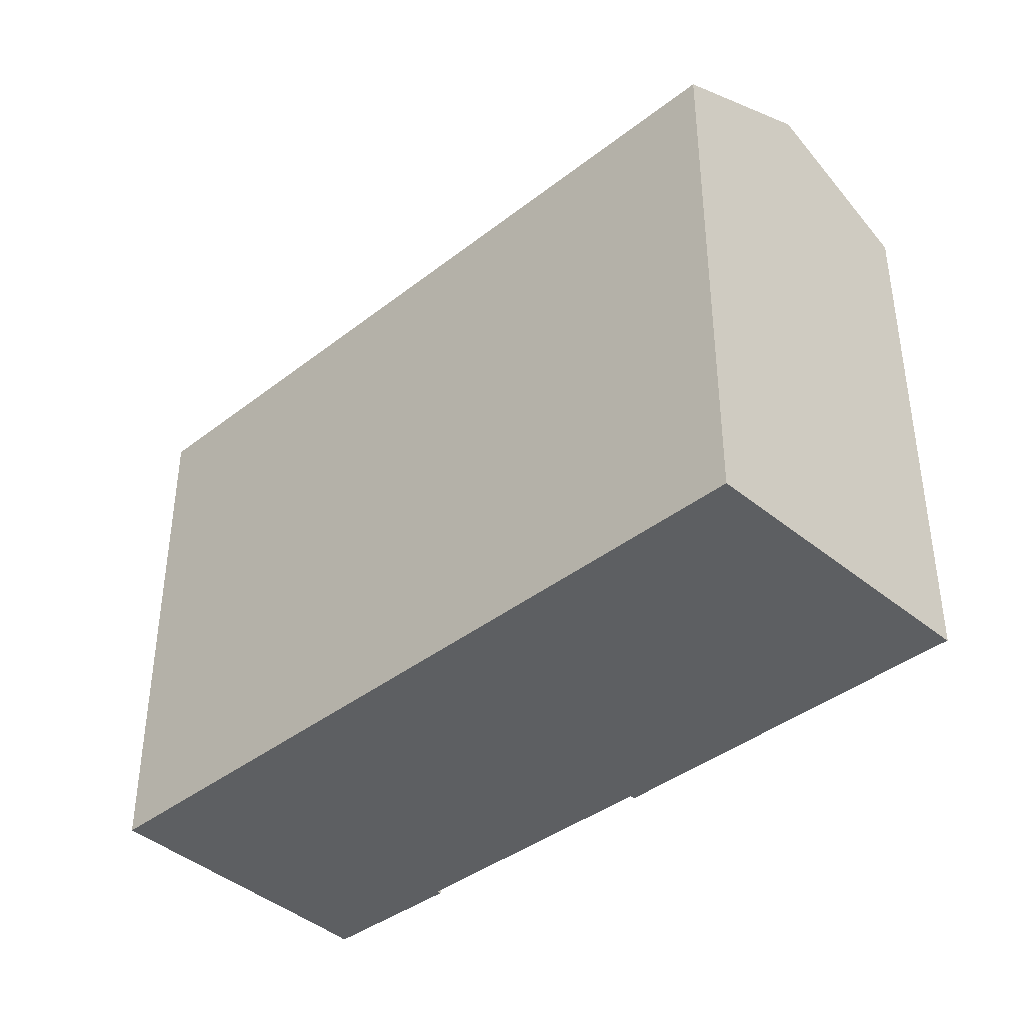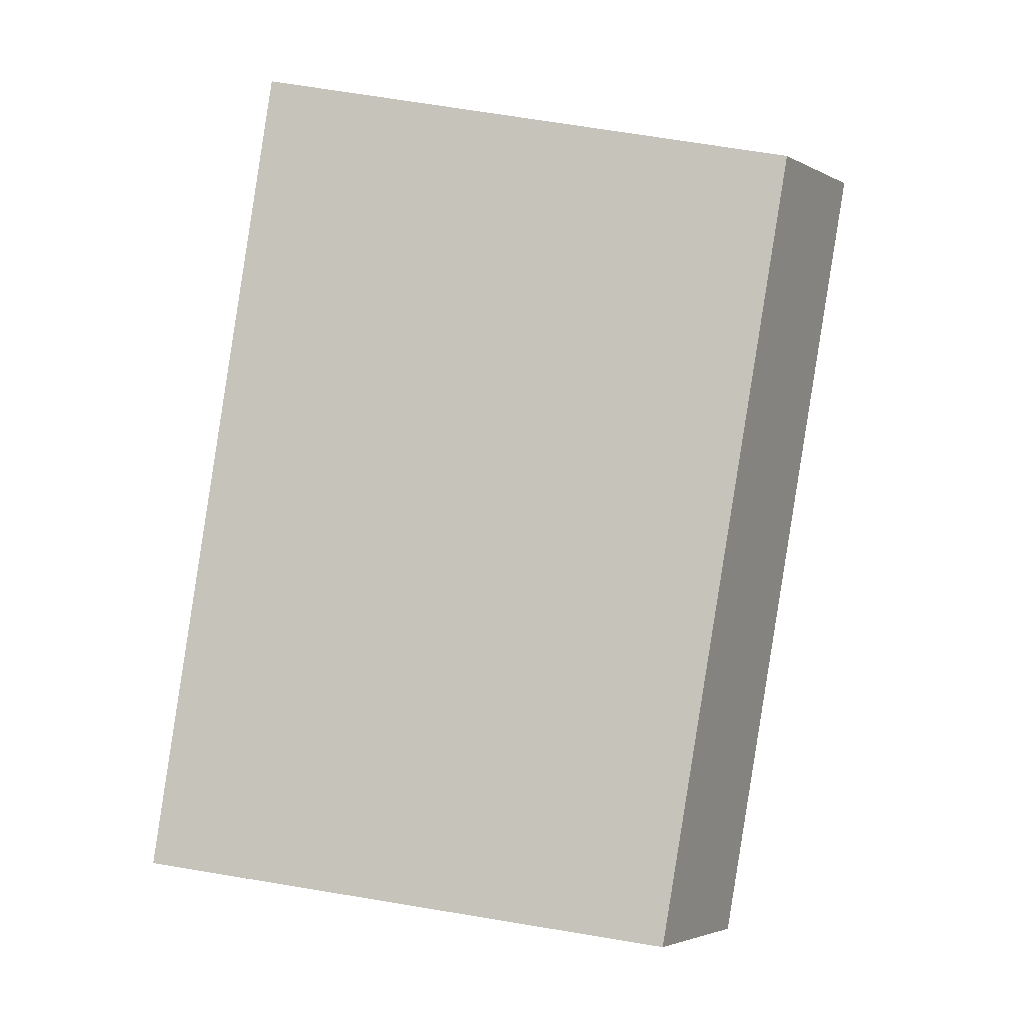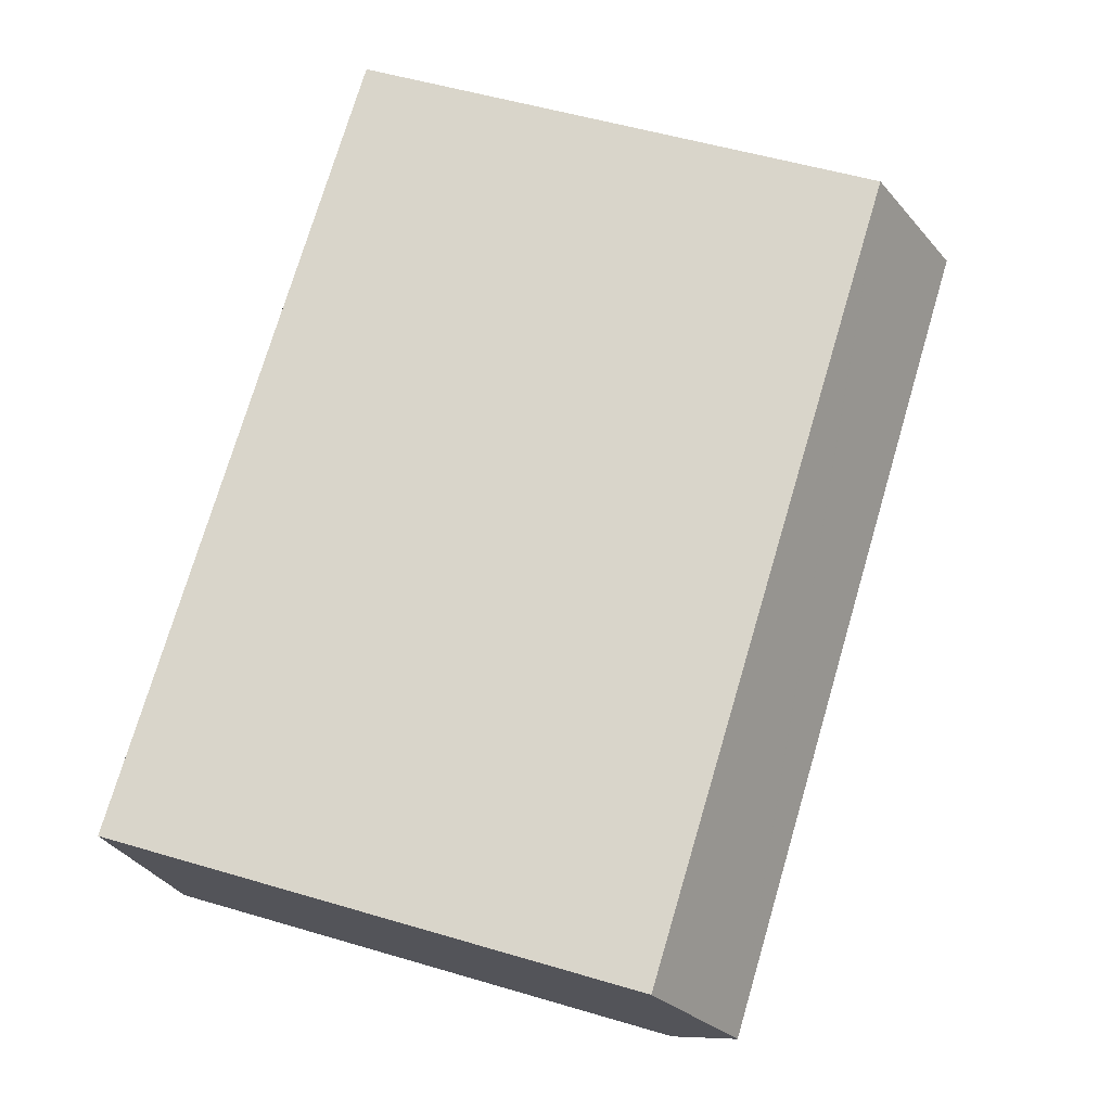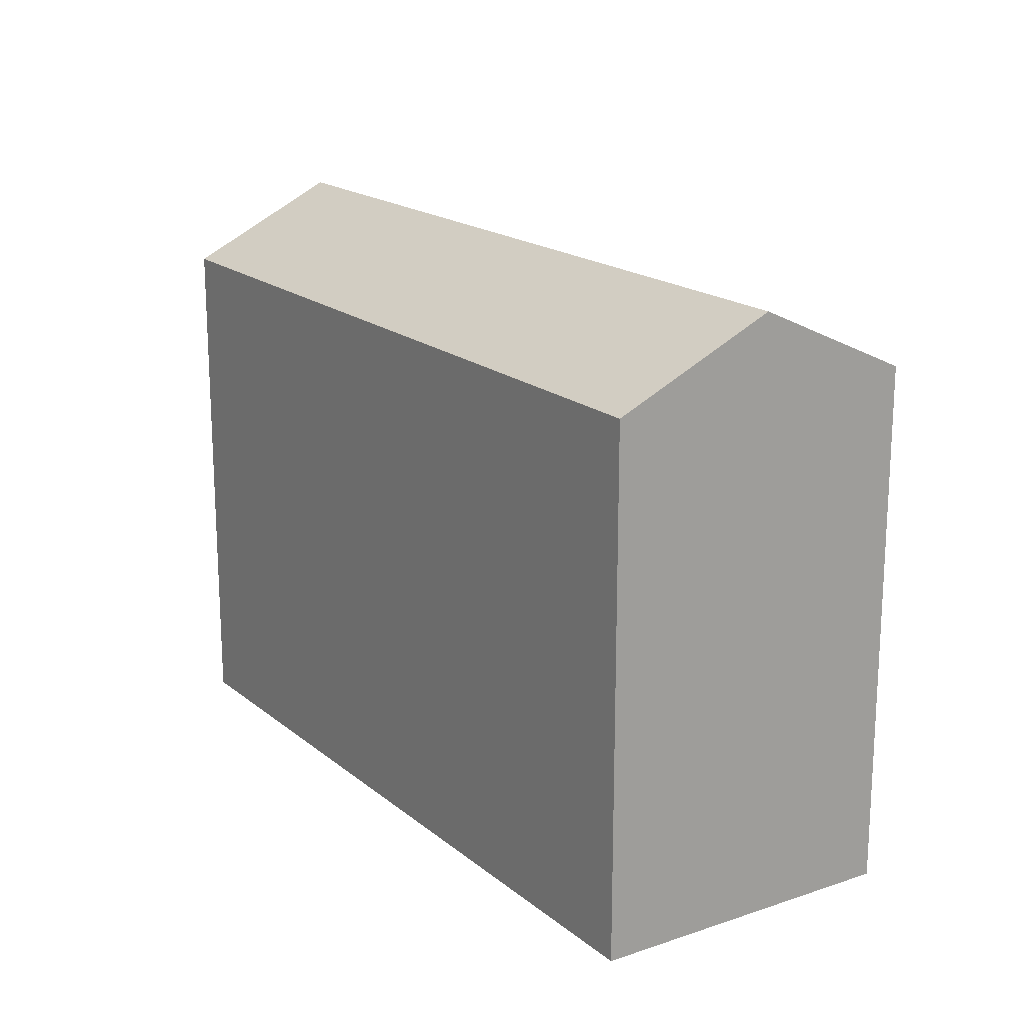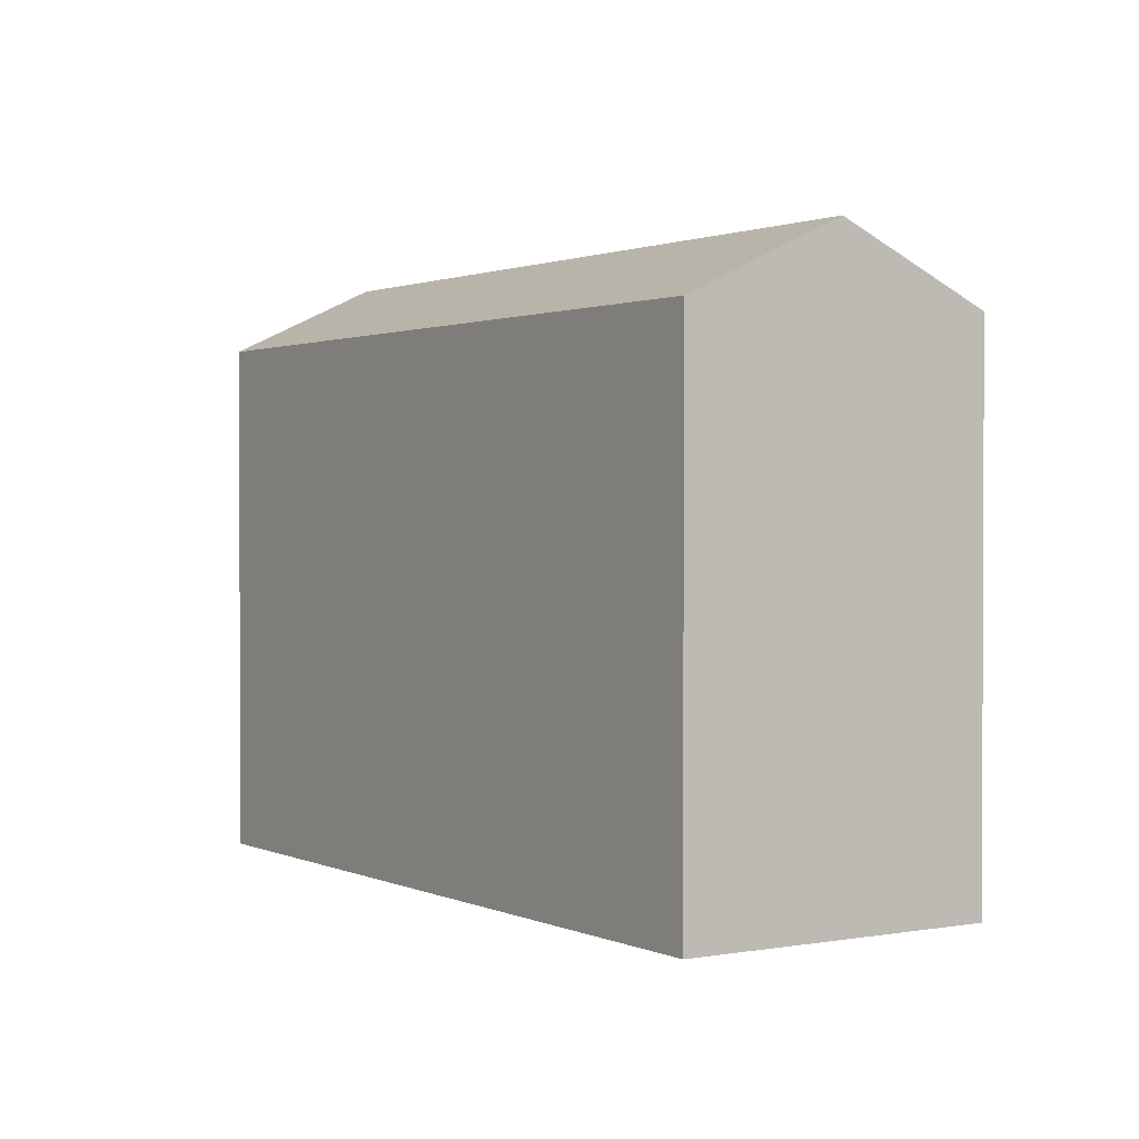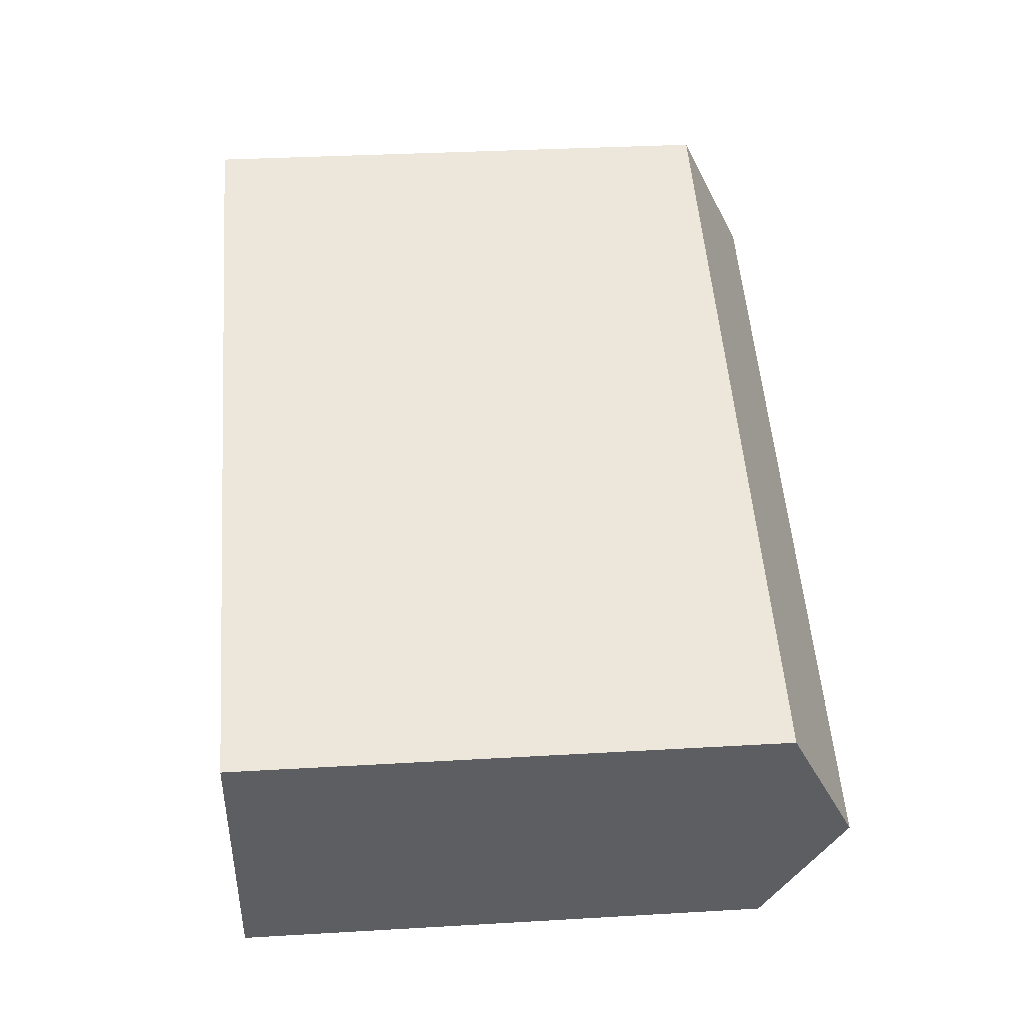
<metadata>
{"format":"obj","ext":"obj","renderer":"f3d","projection":"perspective","resolution":1024,"background":"white","views":[{"elev":-39.7,"azim":63.7,"up":"+Y"},{"elev":71.0,"azim":99.3,"up":"+Z"},{"elev":53.7,"azim":107.5,"up":"+Z"},{"elev":18.3,"azim":76.0,"up":"+Y"},{"elev":1.3,"azim":76.3,"up":"+Y"},{"elev":32.3,"azim":85.3,"up":"+Z"}]}
</metadata>
<code>
v  0 17.67 1.082e-15
v  4.836 17.71 -1.653
v  4.782 17.64 -1.797
v  25.64 17.68 -9.249
v  27.6 20.07 -4.43
v  25.89 17.66 -9.379
v  13.58 17.62 -5.028
v  13.66 17.7 -4.865
v  1.978 20.07 4.824
v  0.539 18.3 1.258
v  3.959 17.64 9.734
v  4.057 17.64 9.699
v  29.36 17.6 0.648
v  29.29 17.69 0.457
v  25.89 5.743e-16 -9.379
v  27.6 2.713e-16 -4.43
v  29.29 -2.798e-17 0.457
v  29.36 -3.968e-17 0.648
v  4.836 1.012e-16 -1.653
v  4.782 1.1e-16 -1.797
v  25.64 5.663e-16 -9.249
v  13.58 3.079e-16 -5.028
v  13.66 2.979e-16 -4.865
v  0 0 0
v  0.539 -7.703e-17 1.258
v  1.978 -2.954e-16 4.824
v  3.959 -5.96e-16 9.734
v  4.057 -5.939e-16 9.699
g defaultobject
f 1 2 3
f 4 5 6
f 5 4 7
f 5 7 8
f 5 8 9
f 9 8 2
f 9 2 10
f 10 2 1
f 11 5 9
f 5 11 12
f 5 12 13
f 14 6 5
f 6 14 15
f 15 14 13
f 15 13 16
f 16 13 17
f 17 13 18
f 19 3 2
f 3 19 20
f 6 21 4
f 21 6 15
f 21 7 4
f 7 21 22
f 8 19 2
f 19 8 23
f 3 24 1
f 24 3 20
f 7 23 8
f 23 7 22
f 1 25 10
f 25 1 24
f 26 10 25
f 26 9 10
f 9 26 11
f 11 26 27
f 27 12 11
f 12 27 13
f 13 27 18
f 18 27 28
f 21 23 22
f 20 25 24
f 25 20 26
f 26 20 27
f 27 20 28
f 28 20 19
f 28 19 18
f 18 19 23
f 18 23 21
f 18 21 15
f 18 15 16
f 18 16 17

</code>
